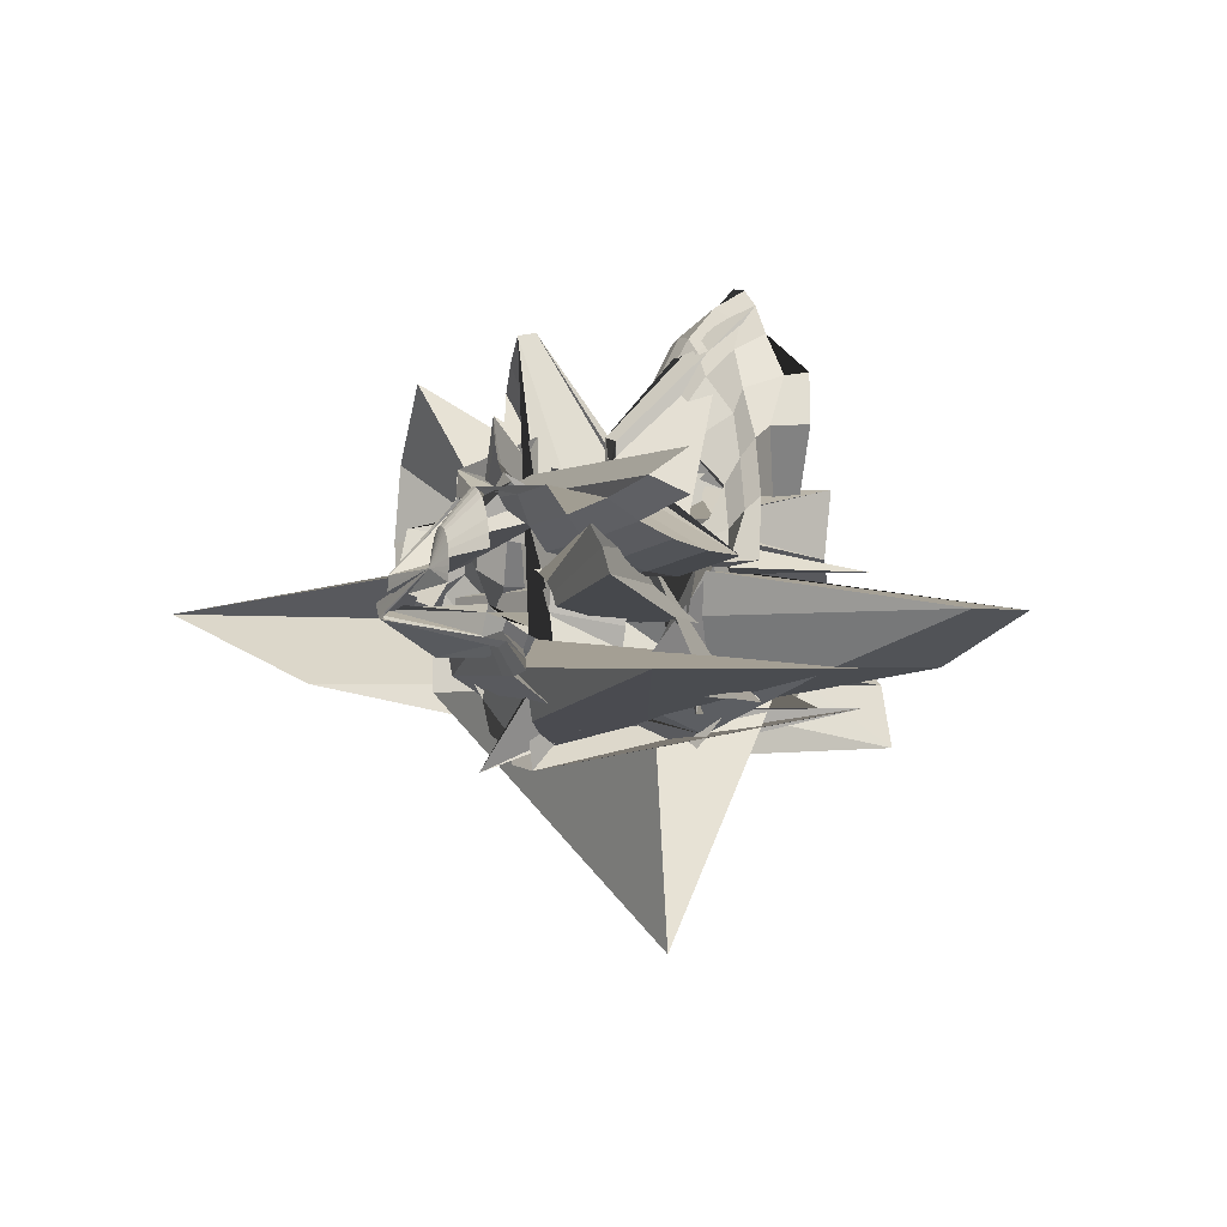
<metadata>
{"format":"obj","ext":"obj","renderer":"f3d","projection":"perspective","resolution":1024,"background":"white","views":[{"elev":-6.2,"azim":-113.0,"up":"+Z"}]}
</metadata>
<code>
g Sphere_Sphere
v -0.1137 0.1732 -0.1664
v 0 0.1157 -0.1732
v 0 0.04065 -0.2043
v 0 0 -0.2083
v -0.1244 -0.0539 -0.2043
v 0 0.03113 -0.1283
v 0.1313 0.2918 -0.06347
v -0.07985 0.1978 -0.1194
v -0.06457 0.1732 -0.161
v -0.05119 0.06663 -0.2359
v -0.0402 0.1157 -0.2973
v -0.04172 -0.4352 -0.1888
v 0.03986 0.04065 -0.2004
v 0.04065 0 -0.2043
v -0.03662 -0.0539 -0.2004
v 0.03755 -0.07973 -0.1888
v 0.03379 0.03113 -0.1298
v 0.02874 -0.1473 -0.1445
v 0.02258 -0.1732 -0.1135
v 0.01555 -0.1351 -0.3011
v -0.107 -0.2398 -0.1169
v 0.1255 0.2918 -0.05985
v -0.04734 0.1978 -0.1023
v 0.1506 0.1732 -0.1451
v 0.1306 0.06663 -0.2156
v 0.1142 0.1157 -0.2735
v 0.102 0.07973 -0.3165
v 0.04781 -0.2571 -0.1888
v 0.07973 0 -0.1925
v 0.04781 -0.0539 -0.1888
v 0.07366 -0.07973 -0.1778
v 0.06629 0.03113 -0.1344
v -0.00025 0.1677 -0.1361
v 0.0443 -0.1732 -0.1069
v 0.03051 -0.1351 -0.2889
v -0.09017 -0.2398 -0.1198
v 0.1202 0.2918 -0.05398
v 0.1506 0.1925 -0.04689
v 0.1175 0.1732 -0.1193
v 0.0885 0.1473 -0.1827
v 0.06471 0.1157 -0.2348
v 0.04704 0.07973 -0.2735
v 0.1331 0.04065 -0.2973
v 0.1379 0 -0.3054
v 0.1256 -0.0539 -0.1699
v 0.1111 0.02728 -0.16
v 0.09624 -0.1157 -0.144
v 0.05585 0.1677 -0.1225
v 0.06431 -0.1447 -0.3498
v 0.0443 -0.1351 -0.269
v -0.07469 -0.2398 -0.1245
v 0.1155 0.2475 -0.04607
v 0.1306 0.1925 -0.02292
v 0.0885 0.1171 -0.1332
v 0.05161 0.1473 -0.1384
v -0.4727 0.1157 -0.1827
v -0.001169 -0.08533 -0.2156
v -0.01502 -0.1732 -0.2359
v 0.2065 0 -0.2427
v 0.002001 -0.192 -0.3571
v 0.1754 -0.1221 -0.1361
v 0.1454 0.1021 -0.1225
v 0.1042 -0.1576 -0.3712
v 0.08185 -0.1447 -0.3109
v 0.05638 -0.1351 -0.2422
v 0.02874 0.04886 -0.1308
v 0.1116 0.2475 -0.03644
v 0.1142 0.1682 0.006281
v 0.06471 0.1171 -0.06694
v 0.02133 0.1473 -0.08448
v -0.01491 -0.5858 -0.1193
v -0.1716 -0.3039 -0.1451
v -0.05702 0.04065 -0.161
v 0.2058 -0.00779 -0.2675
v 0.1822 -0.1843 -0.2606
v 0.1123 -0.5664 -0.24
v 0.1928 -0.4015 -0.09624
v 0.1225 -0.1576 -0.3109
v 0.09624 -0.1447 -0.2636
v 0.08693 -0.1351 -0.2097
v 0.03379 -0.1292 -0.1511
v 0 0.2643 -0.001131
v 0.1088 0.2918 -0.02545
v 0.102 0.1682 0.0396
v 0.04704 0.1732 0.006281
v -0.001169 0.1473 -0.02292
v -0.2141 -0.6266 -0.04689
v -0.3457 -0.4494 -0.0647
v -0.08823 0.04065 -0.07566
v 0.3721 -0.04642 -0.1552
v 0.3151 0.3513 -0.1504
v 0.1461 -0.5664 -0.1363
v 0.1237 0.1021 -0.06629
v 0.1361 -0.1576 -0.2422
v -0.2777 0.006079 -0.5603
v 0.03782 -0.3357 -0.1286
v 0.03755 -0.1292 -0.1321
v 0.107 0.2918 -0.01353
v 0.05629 0.1978 0.1173
v 0.03615 0.1732 0.05876
v -0.01502 0.1473 0.04388
v -0.05702 0.1157 0.03166
v -0.08823 0.07973 0.02258
v 0.3985 0.1764 -0.03093
v 0.555 -0.04642 -0.03336
v 0.4944 0.5252 -0.03093
v 0.3161 -0.5664 -0.02372
v 0.2498 0.1021 -0.03379
v 0.1938 0.189 -0.1677
v 0.1135 -0.1447 -0.1511
v 0.0782 -0.1351 -0.1321
v 0.03986 -0.1292 -0.1116
v 0.1064 0.2918 -0.001131
v 0.05962 0.1925 0.1133
v 0.03247 0.1732 0.1133
v -0.0197 0.1473 0.1133
v -0.06252 0.1157 0.1133
v 0.3047 0.07973 0.1133
v 0.4263 0.1764 0.09335
v 0.6167 -0.00779 0.09335
v 0.0778 -0.1843 0.09335
v 0.3423 -0.5664 0.09335
v 0.2571 0.1021 0
v 0.2001 0.189 -0.0902
v 0.1157 -0.1447 -0.0902
v 0.07973 -0.1351 -0.0902
v 0.04065 -0.1292 -0.0902
v 0.03986 0.2475 0.01127
v 0.07788 0.1978 0.02319
v 0.1331 0.1732 0.1679
v 0.2004 0.1473 0.1828
v -0.05702 0.1157 0.195
v 0.2966 0.07973 0.2041
v 0.3985 0.1764 0.2176
v 0.7786 -0.00779 0.2201
v 0.5234 -0.192 0.2176
v 0.3161 -0.5664 0.2104
v 0.2498 0.2336 0.000948
v 0.1938 0.189 -0.01269
v 0.1135 -0.1447 -0.0293
v 0.0782 -0.1351 -0.04825
v 0.03986 -0.1292 -0.06881
v 0.03755 0.2475 0.02319
v 0.08133 0.1978 0.04658
v 0.1069 0.1249 0.0443
v 0.1361 0.1473 0.05638
v 0.16 0.1157 0.06629
v 0.1778 0.07973 0.07366
v 0.3161 0.1764 0.3371
v 0.2995 -0.1383 0.07973
v 0.2914 -0.0539 0.0782
v 0.1778 -0.1824 0.1085
v 0.2281 0.2216 0.08859
v 0.1361 -0.1576 0.06185
v 0.1069 -0.1447 0.02927
v 0.07366 -0.1351 -0.007911
v 0.03755 -0.1292 -0.04825
v 0.03379 0.2475 0.03418
v 0.06629 0.1978 0.06814
v 0.09624 0.1732 0.06431
v 0.1225 0.1473 0.08185
v 0.144 0.1157 0.09624
v 0.16 0.07973 0.1069
v 0.2498 -0.2227 0.1135
v 0.2571 -0.1383 0.1157
v 0.1699 -0.2284 0.216
v 0.16 -0.1912 0.1982
v 0.144 -0.1733 0.1694
v 0.1225 -0.1576 0.1305
v 0.09624 -0.07225 0.08324
v 0.06629 -0.1351 0.02927
v 0.03379 -0.1292 -0.0293
v 0.02874 0.2475 0.04381
v 0.05638 0.1925 0.05638
v 0.08185 0.1732 0.08185
v 0.1042 0.1473 0.1042
v 0.1225 0.1157 0.1225
v 0.1361 0.07973 0.1361
v 0.1445 0.04065 0.1445
v 0.1473 0 0.1473
v 0.1445 -0.04065 0.1445
v 0.1361 -0.1824 0.2769
v 0.1225 -0.1733 0.2402
v 0.1042 -0.1576 0.1908
v 0.08185 -0.1447 0.1305
v 0.05638 -0.04956 0.06185
v 0.02874 -0.1292 -0.01269
v 0.02258 0.2475 0.05172
v 0.0443 0.1978 0.1025
v 0.06431 0.1171 0.1494
v -0.681 0.1547 0.08011
v 0.09624 0.1157 0.144
v 0.1069 0.07973 0.16
v 0.1135 0.04065 0.1699
v 0.1157 0 0.1732
v 0.1135 -0.04065 0.1699
v 0.1069 -0.1824 0.3414
v 0.09624 -0.14 0.2983
v 0.08185 -0.1028 0.2402
v 0.06431 -0.07225 0.1694
v 0.0443 -0.04956 0.08859
v 0.02258 -0.1292 0.000948
v 0.01555 0.2475 0.05759
v 0.03051 0.1978 0.1141
v 0.0443 0.1732 0.1069
v -0.5526 0.1547 0.06257
v -0.6026 0.1185 0.03173
v 0.07366 0.07973 0.1778
v 0.0782 0.04065 0.1888
v 0.07973 0 0.1925
v 0.0782 -0.04065 0.1888
v 0.07366 -0.2084 0.3894
v 0.06629 -0.14 0.3414
v 0.05638 -0.1028 0.2769
v 0.0443 -0.07225 0.1982
v 0.03051 -0.04956 0.1085
v 0.01555 -0.0356 0.01108
v 0.00793 0.2475 0.06121
v 0.01555 0.1978 0.1211
v 0.02258 0.1732 0.1135
v -0.4132 0.1547 0.05177
v -0.4387 0.1185 0.01903
v -0.4576 0.07716 -0.005302
v -0.4693 0.03231 -0.02028
v -0.4732 -0.01433 -0.02534
v 0.03986 -0.04065 0.2004
v 0.03755 -0.2084 0.419
v 0.03379 -0.14 0.368
v 0.02874 -0.1028 0.2995
v 0.02258 -0.07225 0.216
v 0.01555 -0.04956 0.1207
v 0.00793 -0.0356 0.01732
v 0 0.2475 0.06243
v 0 0.1978 0.1235
v -0.2682 0.1845 0.0888
v -0.2682 0.1547 0.04812
v -0.2501 0.1185 0.01474
v -0.2501 0.07716 -0.01007
v -0.2682 0.03231 -0.02534
v -0.2682 -0.01433 -0.0305
v 0 -0.2324 0.4609
v 0 -0.2084 0.4289
v 0 -0.14 0.377
v 0 -0.1028 0.3071
v 0 -0.07225 0.222
v 0 -0.04956 0.1248
v 0 -0.0356 0.01942
v -0.007929 0.2475 0.06121
v -0.01555 0.1978 0.1211
v -0.1543 0.1845 0.09167
v -0.1233 0.1547 0.05177
v -0.09776 0.1185 0.01903
v -0.1796 0.07716 -0.005302
v -0.1753 0.03231 -0.02028
v -0.04065 0 0.2043
v -0.03986 -0.2324 0.4503
v -0.03755 -0.1824 0.419
v -0.03379 -0.14 0.368
v -0.02874 -0.1028 0.2995
v -0.02258 -0.07225 0.216
v -0.01555 -0.04956 0.1207
v -0.007929 -0.0356 0.01732
v -0.01555 0.2475 0.05759
v -0.03051 0.1978 0.1141
v -0.0448 0.1845 0.1002
v -0.1443 0.1547 0.06257
v -0.1257 -0.1122 0.04849
v -0.1119 -0.4055 0.01265
v -0.1034 0.03231 -0.005302
v -0.07973 0 0.1925
v -0.0782 -0.2324 0.419
v -0.07366 -0.2084 0.3894
v -0.06629 -0.14 0.3414
v -0.05638 -0.1028 0.2769
v -0.0443 -0.07225 0.1982
v -0.03051 -0.04956 0.1085
v -0.01555 -0.0356 0.01108
v -0.02258 0.2475 0.05172
v -0.0443 0.1978 0.1025
v -0.1294 0.1845 0.1139
v -0.09654 0.1547 0.08011
v -0.06953 0.1185 0.05235
v -0.04947 0.07716 0.03173
v -0.03711 0.03231 0.01903
v -0.03294 -0.01433 0.01474
v -0.1135 -0.2324 0.368
v -0.1069 -0.1824 0.3414
v -0.09624 -0.14 0.2983
v -0.08185 -0.1028 0.2402
v -0.06431 -0.07225 0.1694
v -0.0443 -0.04956 0.08859
v -0.06411 0.1301 0.000948
v -0.02874 0.2475 0.04381
v -0.05638 0.1978 0.08703
v -0.09654 0.1845 0.1325
v -0.05466 0.1547 0.1037
v -0.02029 0.1185 0.08011
v 0.005256 0.07716 0.06257
v 0.02098 0.03231 0.05177
v -0.1473 -0.2882 0.3071
v -0.1445 -0.2475 0.2995
v -0.1361 -0.1824 0.2769
v -0.1225 -0.1733 0.2402
v -0.1042 -0.1028 0.1908
v -0.08185 -0.1764 0.1305
v -0.05638 -0.04956 0.06185
v -0.1006 0.1301 -0.01269
v 0 -0.1272 -0.0902
v -0.03379 0.2475 0.03418
v -0.06629 0.1978 0.06813
v -0.09624 0.1171 0.09943
v -0.02028 0.1547 0.1325
v 0.02013 0.1185 0.1139
v 0.05016 0.07716 0.1002
v 0.06866 0.03231 0.09167
v -0.1732 -0.2763 0.222
v -0.1699 -0.2106 0.216
v -0.16 -0.1912 0.1982
v -0.144 -0.1733 0.1694
v -0.1225 -0.1576 0.1305
v -0.09624 -0.1447 0.08324
v -0.3229 0.1423 0.02926
v -0.1305 0.1301 -0.0293
v -0.03755 0.2475 0.02319
v -0.07366 0.1978 0.04658
v -0.1069 0.1171 0.06813
v 0.005256 0.1547 0.1653
v 0.05016 0.1185 0.1525
v 0.08353 0.07716 0.143
v 0.1041 0.03231 0.1372
v -0.1133 -0.2882 0.1248
v -0.1034 -0.2475 0.1207
v -0.1778 -0.1912 0.1085
v -0.16 -0.1733 0.08859
v -0.1361 -0.1576 0.06185
v -0.1069 -0.07225 0.02926
v -0.3666 0.1423 -0.007911
v -0.1528 0.1301 -0.04825
v -0.03986 0.2475 0.01127
v -0.0782 0.1978 0.02319
v 0.2237 0.1171 0.03418
v 0.02098 0.1547 0.2009
v 0.06866 0.1185 0.1944
v 0.1041 0.07716 0.1896
v 0.1259 0.03231 0.1866
v 0.1333 -0.01433 0.1856
v 0.1259 -0.06097 0.1866
v -0.1888 -0.1824 0.01108
v -0.1699 -0.14 0.000948
v -0.1445 -0.1576 -0.01269
v -0.1135 -0.07225 -0.0293
v -0.3934 0.1423 -0.04825
v -0.1665 0.1301 -0.06881
v -0.04065 0.2475 -0.001131
v 0.198 0.1978 -0.001131
v 0.2254 0.1171 -0.001131
v 0.02629 0.1547 0.2379
v 0.0749 0.1185 0.2379
v 0.111 0.07716 0.2379
v -0.2043 0.04065 -0
v -0.2083 0 -0
v -0.1452 -0.04065 -0
v -0.1925 -0.07973 0
v -0.1732 -0.1157 0
v -0.1473 -0.1576 -0.0902
v -0.1157 -0.1447 -0.0902
v -0.07973 -0.1351 -0.0902
v -0.04065 -0.1292 -0.0902
v -0.03986 0.2475 -0.01353
v 0.1968 0.1978 -0.02545
v -0.1135 0.1171 -0.03644
v -0.1445 0.00858 -0.04607
v 0.06866 0.1185 0.2815
v -0.1034 -0.2262 -0.1913
v -0.1347 -0.1748 -0.1902
v -0.1452 -0.1213 -0.1899
v -0.1347 -0.06775 -0.1902
v -0.1034 -0.01629 -0.1913
v -0.1699 0.03113 -0.193
v -0.1445 -0.1473 -0.02874
v -0.1135 -0.1447 -0.1511
v -0.0782 -0.1351 -0.1321
v -0.03986 -0.1292 -0.1116
v -0.03755 0.2475 -0.02545
v 0.1934 0.1978 -0.04884
v -0.1069 0.1171 -0.0704
v -0.1361 0.00858 -0.08929
v 0.05016 0.1185 0.3234
v 0.08353 0.07716 0.3328
v -0.1034 -0.1748 -0.1724
v -0.1133 -0.1213 -0.1717
v -0.1888 -0.06775 -0.1724
v -0.1778 -0.01629 -0.1745
v -0.16 0.03113 -0.1779
v -0.1361 -0.1473 -0.05638
v -0.1069 -0.1399 -0.0443
v -0.07366 -0.1351 -0.1725
v -0.03755 -0.1292 -0.1321
v 0.163 0.2918 -0.03644
v -0.06629 0.1978 -0.0704
v -0.09624 0.1171 -0.1017
v -0.1225 0.00858 -0.1291
v 0.02013 0.1185 0.3619
v 0.05016 0.07716 0.3757
v -0.1699 -0.1748 -0.156
v -0.1732 -0.1213 -0.155
v -0.1699 -0.06775 -0.156
v -0.16 -0.01629 -0.1591
v -0.144 0.03113 -0.164
v -0.1225 -0.1473 -0.08185
v -0.09624 -0.1732 -0.06431
v -0.06629 -0.1351 -0.2097
v 0.2347 -0.516 -0.1511
v 0.1592 0.2918 -0.04607
v -0.05638 0.1925 -0.05638
v -0.08185 0.1732 -0.08185
v -0.1042 0.1473 -0.1042
v -0.1225 0.1157 -0.1225
v -0.1361 -0.2262 -0.1455
v -0.1445 -0.1748 -0.1416
v -0.1473 -0.1213 -0.1403
v -0.1445 -0.06775 -0.1416
v -0.1361 -0.01629 -0.1455
v -0.1225 0.03113 -0.1518
v -0.1042 -0.1473 -0.1042
v -0.08185 -0.1732 -0.08185
v -0.05638 -0.1855 -0.05638
v -0.02874 0.04886 -0.1308
v 0.1545 0.2918 -0.05398
v -0.0443 0.1978 -0.1048
v -0.06431 0.1732 -0.09624
v -0.08185 0.1473 -0.1225
v -0.09624 0.1157 -0.144
v -0.1069 -0.2262 -0.1344
v -0.1135 -0.1748 -0.1298
v -0.1157 -0.1213 -0.1283
v -0.1135 -0.06775 -0.1298
v -0.1069 -0.01629 -0.1344
v -0.09624 0.03113 -0.1418
v -0.08185 -0.1473 -0.1225
v -0.06431 -0.1732 -0.09624
v -0.0443 -0.1855 -0.06629
v -0.02258 0.04886 -0.1245
v 0.1492 0.2918 -0.05985
v 0.1605 0.1978 -0.1163
v -0.1602 0.1732 -0.1451
v -0.05638 0.1473 -0.1361
v -0.06629 0.1157 -0.16
v 0.000479 0.184 -0.2998
v -0.0782 -0.1748 -0.121
v -0.07973 -0.1213 -0.1193
v -0.0782 -0.06775 -0.121
v -0.07366 -0.01629 -0.1261
v -0.06629 0.03113 -0.1344
v -0.05638 -0.1473 -0.1361
v -0.0443 -0.1732 -0.1069
v -0.03051 -0.1855 -0.07366
v -0.01555 0.04886 -0.1198
v 0.1434 0.2918 -0.06347
v -0.1475 0.1978 -0.1194
v -0.1627 0.1732 -0.161
v -0.02874 0.1473 -0.1445
v -0.03379 0.1157 -0.1699
v -0.03755 0.07973 -0.1888
v -0.03986 -0.1748 -0.1156
v -0.04065 -0.1213 -0.1138
v -0.03986 -0.06775 -0.1156
v -0.03755 -0.01629 -0.121
v -0.03379 0.03113 -0.1298
v -0.02874 -0.1473 -0.1445
v -0.02258 -0.1732 -0.1135
v -0.01555 -0.1855 -0.0782
v -0.007929 0.04886 -0.1169
v 0.1373 0.2918 -0.06469
v -0.1137 0.1978 -0.1252
v -0.1137 0.06663 -0.2427
v 0.06961 -0.4352 -0.1925
v 0 -0.01629 -0.1193
v 0 -0.1473 -0.1473
v 0 -0.1732 -0.1157
v 0 -0.1855 -0.07973
v -0.1244 -0.2398 -0.1159
g Sphere_Volcano_Eruption
f 2 476 10 11
f 480 479 18 19
f 477 2 11 12
f 481 480 19 20
f 3 477 12 13
f 482 481 20 21
f 4 3 13 14
f 474 82 7
f 308 482 21
f 5 4 14 15
f 475 474 7 8
f 478 5 15 16
f 1 475 8 9
f 6 478 16 17
f 476 1 9 10
f 479 6 17 18
f 10 9 24 25
f 18 17 32 33
f 11 10 25 26
f 19 18 33 34
f 12 11 26 27
f 20 19 34 35
f 13 12 27 28
f 21 20 35 36
f 14 13 28 29
f 7 82 22
f 308 21 36
f 15 14 29 30
f 8 7 22 23
f 16 15 30 31
f 9 8 23 24
f 17 16 31 32
f 29 28 43 44
f 22 82 37
f 308 36 51
f 30 29 44 45
f 23 22 37 38
f 31 30 45 46
f 24 23 38 39
f 32 31 46 47
f 25 24 39 40
f 33 32 47 48
f 26 25 40 41
f 34 33 48 49
f 27 26 41 42
f 35 34 49 50
f 28 27 42 43
f 36 35 50 51
f 48 47 62 63
f 41 40 55 56
f 49 48 63 64
f 42 41 56 57
f 50 49 64 65
f 43 42 57 58
f 51 50 65 66
f 44 43 58 59
f 37 82 52
f 308 51 66
f 45 44 59 60
f 38 37 52 53
f 46 45 60 61
f 39 38 53 54
f 47 46 61 62
f 40 39 54 55
f 52 82 67
f 308 66 81
f 60 59 74 75
f 53 52 67 68
f 61 60 75 76
f 54 53 68 69
f 62 61 76 77
f 55 54 69 70
f 63 62 77 78
f 56 55 70 71
f 64 63 78 79
f 57 56 71 72
f 65 64 79 80
f 58 57 72 73
f 66 65 80 81
f 59 58 73 74
f 71 70 86 87
f 79 78 94 95
f 72 71 87 88
f 80 79 95 96
f 73 72 88 89
f 81 80 96 97
f 74 73 89 90
f 67 82 83
f 308 81 97
f 75 74 90 91
f 68 67 83 84
f 76 75 91 92
f 69 68 84 85
f 77 76 92 93
f 70 69 85 86
f 78 77 93 94
f 91 90 105 106
f 84 83 98 99
f 92 91 106 107
f 85 84 99 100
f 93 92 107 108
f 86 85 100 101
f 94 93 108 109
f 87 86 101 102
f 95 94 109 110
f 88 87 102 103
f 96 95 110 111
f 89 88 103 104
f 97 96 111 112
f 90 89 104 105
f 83 82 98
f 308 97 112
f 110 109 124 125
f 103 102 117 118
f 111 110 125 126
f 104 103 118 119
f 112 111 126 127
f 105 104 119 120
f 98 82 113
f 308 112 127
f 106 105 120 121
f 99 98 113 114
f 107 106 121 122
f 100 99 114 115
f 108 107 122 123
f 101 100 115 116
f 109 108 123 124
f 102 101 116 117
f 122 121 136 137
f 115 114 129 130
f 123 122 137 138
f 116 115 130 131
f 124 123 138 139
f 117 116 131 132
f 125 124 139 140
f 118 117 132 133
f 126 125 140 141
f 119 118 133 134
f 127 126 141 142
f 120 119 134 135
f 113 82 128
f 308 127 142
f 121 120 135 136
f 114 113 128 129
f 141 140 155 156
f 134 133 148 149
f 142 141 156 157
f 135 134 149 150
f 128 82 143
f 308 142 157
f 136 135 150 151
f 129 128 143 144
f 137 136 151 152
f 130 129 144 145
f 138 137 152 153
f 131 130 145 146
f 139 138 153 154
f 132 131 146 147
f 140 139 154 155
f 133 132 147 148
f 145 144 159 160
f 153 152 167 168
f 146 145 160 161
f 154 153 168 169
f 147 146 161 162
f 155 154 169 170
f 148 147 162 163
f 156 155 170 171
f 149 148 163 164
f 157 156 171 172
f 150 149 164 165
f 143 82 158
f 308 157 172
f 151 150 165 166
f 144 143 158 159
f 152 151 166 167
f 164 163 178 179
f 172 171 186 187
f 165 164 179 180
f 158 82 173
f 308 172 187
f 166 165 180 181
f 159 158 173 174
f 167 166 181 182
f 160 159 174 175
f 168 167 182 183
f 161 160 175 176
f 169 168 183 184
f 162 161 176 177
f 170 169 184 185
f 163 162 177 178
f 171 170 185 186
f 183 182 197 198
f 176 175 190 191
f 184 183 198 199
f 177 176 191 192
f 185 184 199 200
f 178 177 192 193
f 186 185 200 201
f 179 178 193 194
f 187 186 201 202
f 180 179 194 195
f 173 82 188
f 308 187 202
f 181 180 195 196
f 174 173 188 189
f 182 181 196 197
f 175 174 189 190
f 202 201 216 217
f 195 194 209 210
f 188 82 203
f 308 202 217
f 196 195 210 211
f 189 188 203 204
f 197 196 211 212
f 190 189 204 205
f 198 197 212 213
f 191 190 205 206
f 199 198 213 214
f 192 191 206 207
f 200 199 214 215
f 193 192 207 208
f 201 200 215 216
f 194 193 208 209
f 206 205 220 221
f 214 213 228 229
f 207 206 221 222
f 215 214 229 230
f 208 207 222 223
f 216 215 230 231
f 209 208 223 224
f 217 216 231 232
f 210 209 224 225
f 203 82 218
f 308 217 232
f 211 210 225 226
f 204 203 218 219
f 212 211 226 227
f 205 204 219 220
f 213 212 227 228
f 225 224 239 240
f 218 82 233
f 308 232 247
f 226 225 240 241
f 219 218 233 234
f 227 226 241 242
f 220 219 234 235
f 228 227 242 243
f 221 220 235 236
f 229 228 243 244
f 222 221 236 237
f 230 229 244 245
f 223 222 237 238
f 231 230 245 246
f 224 223 238 239
f 232 231 246 247
f 244 243 258 259
f 237 236 251 252
f 245 244 259 260
f 238 237 252 253
f 246 245 260 261
f 239 238 253 254
f 247 246 261 262
f 240 239 254 255
f 233 82 248
f 308 247 262
f 241 240 255 256
f 234 233 248 249
f 242 241 256 257
f 235 234 249 250
f 243 242 257 258
f 236 235 250 251
f 308 262 277
f 256 255 270 271
f 249 248 263 264
f 257 256 271 272
f 250 249 264 265
f 258 257 272 273
f 251 250 265 266
f 259 258 273 274
f 252 251 266 267
f 260 259 274 275
f 253 252 267 268
f 261 260 275 276
f 254 253 268 269
f 262 261 276 277
f 255 254 269 270
f 248 82 263
f 275 274 289 290
f 268 267 282 283
f 276 275 290 291
f 269 268 283 284
f 277 276 291 292
f 270 269 284 285
f 263 82 278
f 308 277 292
f 271 270 285 286
f 264 263 278 279
f 272 271 286 287
f 265 264 279 280
f 273 272 287 288
f 266 265 280 281
f 274 273 288 289
f 267 266 281 282
f 279 278 293 294
f 287 286 301 302
f 280 279 294 295
f 288 287 302 303
f 281 280 295 296
f 289 288 303 304
f 282 281 296 297
f 290 289 304 305
f 283 282 297 298
f 291 290 305 306
f 284 283 298 299
f 292 291 306 307
f 285 284 299 300
f 278 82 293
f 308 292 307
f 286 285 300 301
f 298 297 313 314
f 306 305 321 322
f 299 298 314 315
f 307 306 322 323
f 300 299 315 316
f 293 82 309
f 308 307 323
f 301 300 316 317
f 294 293 309 310
f 302 301 317 318
f 295 294 310 311
f 303 302 318 319
f 296 295 311 312
f 304 303 319 320
f 297 296 312 313
f 305 304 320 321
f 318 317 332 333
f 311 310 325 326
f 319 318 333 334
f 312 311 326 327
f 320 319 334 335
f 313 312 327 328
f 321 320 335 336
f 314 313 328 329
f 322 321 336 337
f 315 314 329 330
f 323 322 337 338
f 316 315 330 331
f 309 82 324
f 308 323 338
f 317 316 331 332
f 310 309 324 325
f 337 336 351 352
f 330 329 344 345
f 338 337 352 353
f 331 330 345 346
f 324 82 339
f 308 338 353
f 332 331 346 347
f 325 324 339 340
f 333 332 347 348
f 326 325 340 341
f 334 333 348 349
f 327 326 341 342
f 335 334 349 350
f 328 327 342 343
f 336 335 350 351
f 329 328 343 344
f 341 340 355 356
f 349 348 363 364
f 342 341 356 357
f 350 349 364 365
f 343 342 357 358
f 351 350 365 366
f 344 343 358 359
f 352 351 366 367
f 345 344 359 360
f 353 352 367 368
f 346 345 360 361
f 339 82 354
f 308 353 368
f 347 346 361 362
f 340 339 354 355
f 348 347 362 363
f 360 359 374 375
f 368 367 382 383
f 361 360 375 376
f 354 82 369
f 308 368 383
f 362 361 376 377
f 355 354 369 370
f 363 362 377 378
f 356 355 370 371
f 364 363 378 379
f 357 356 371 372
f 365 364 379 380
f 358 357 372 373
f 366 365 380 381
f 359 358 373 374
f 367 366 381 382
f 379 378 393 394
f 372 371 386 387
f 380 379 394 395
f 373 372 387 388
f 381 380 395 396
f 374 373 388 389
f 382 381 396 397
f 375 374 389 390
f 383 382 397 398
f 376 375 390 391
f 369 82 384
f 308 383 398
f 377 376 391 392
f 370 369 384 385
f 378 377 392 393
f 371 370 385 386
f 398 397 412 413
f 391 390 405 406
f 384 82 399
f 308 398 413
f 392 391 406 407
f 385 384 399 400
f 393 392 407 408
f 386 385 400 401
f 394 393 408 409
f 387 386 401 402
f 395 394 409 410
f 388 387 402 403
f 396 395 410 411
f 389 388 403 404
f 397 396 411 412
f 390 389 404 405
f 410 409 424 425
f 403 402 417 418
f 411 410 425 426
f 404 403 418 419
f 412 411 426 427
f 405 404 419 420
f 413 412 427 428
f 406 405 420 421
f 399 82 414
f 308 413 428
f 407 406 421 422
f 400 399 414 415
f 408 407 422 423
f 401 400 415 416
f 409 408 423 424
f 402 401 416 417
f 414 82 429
f 308 428 443
f 422 421 436 437
f 415 414 429 430
f 423 422 437 438
f 416 415 430 431
f 424 423 438 439
f 417 416 431 432
f 425 424 439 440
f 418 417 432 433
f 426 425 440 441
f 419 418 433 434
f 427 426 441 442
f 420 419 434 435
f 428 427 442 443
f 421 420 435 436
f 433 432 447 448
f 441 440 455 456
f 434 433 448 449
f 442 441 456 457
f 435 434 449 450
f 443 442 457 458
f 436 435 450 451
f 429 82 444
f 308 443 458
f 437 436 451 452
f 430 429 444 445
f 438 437 452 453
f 431 430 445 446
f 439 438 453 454
f 432 431 446 447
f 440 439 454 455
f 452 451 466 467
f 445 444 459 460
f 453 452 467 468
f 446 445 460 461
f 454 453 468 469
f 447 446 461 462
f 455 454 469 470
f 448 447 462 463
f 456 455 470 471
f 449 448 463 464
f 457 456 471 472
f 450 449 464 465
f 458 457 472 473
f 451 450 465 466
f 444 82 459
f 308 458 473
f 471 470 479 480
f 464 463 2 477
f 472 471 480 481
f 465 464 477 3
f 473 472 481 482
f 466 465 3 4
f 459 82 474
f 308 473 482
f 467 466 4 5
f 460 459 474 475
f 468 467 5 478
f 461 460 475 1
f 469 468 478 6
f 462 461 1 476
f 470 469 6 479
f 463 462 476 2

</code>
